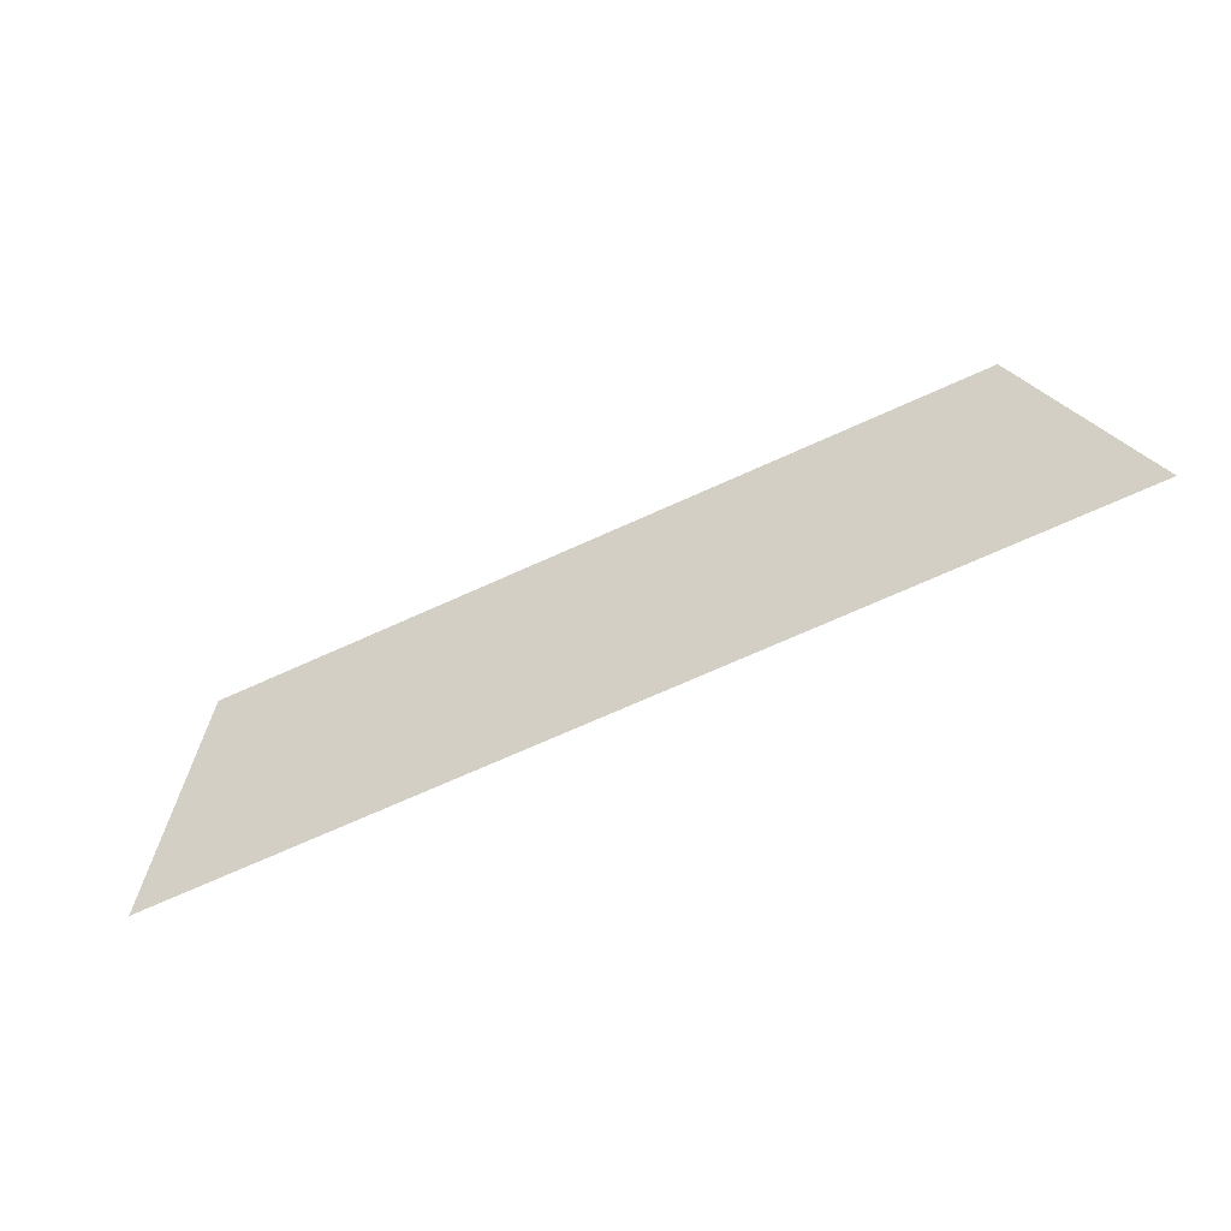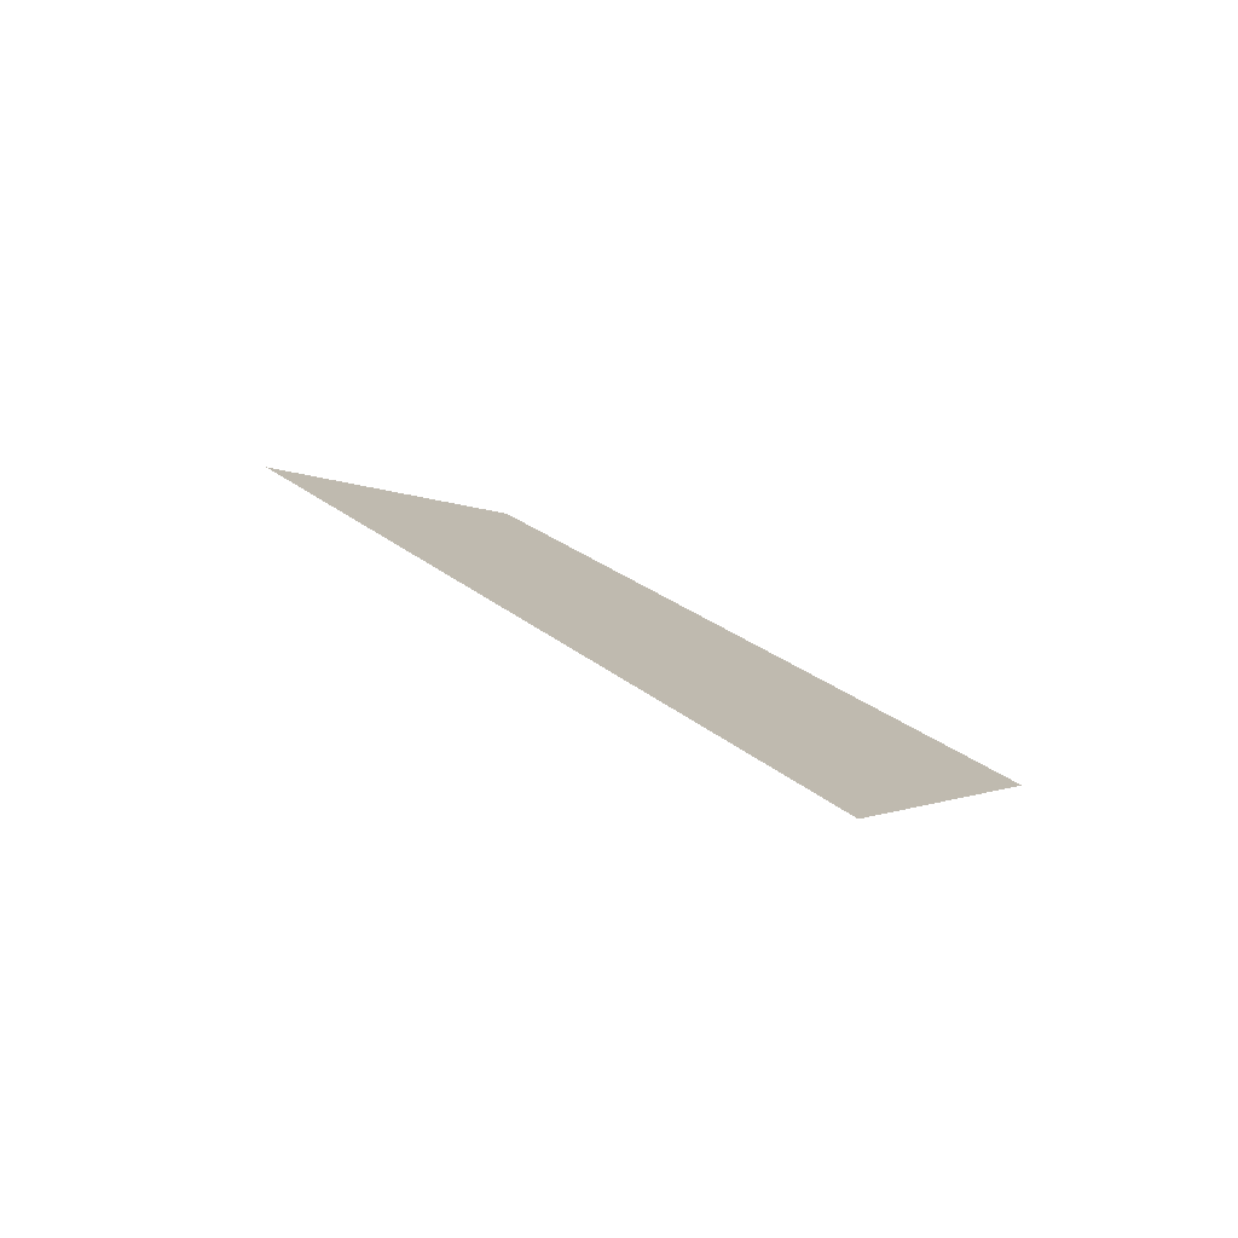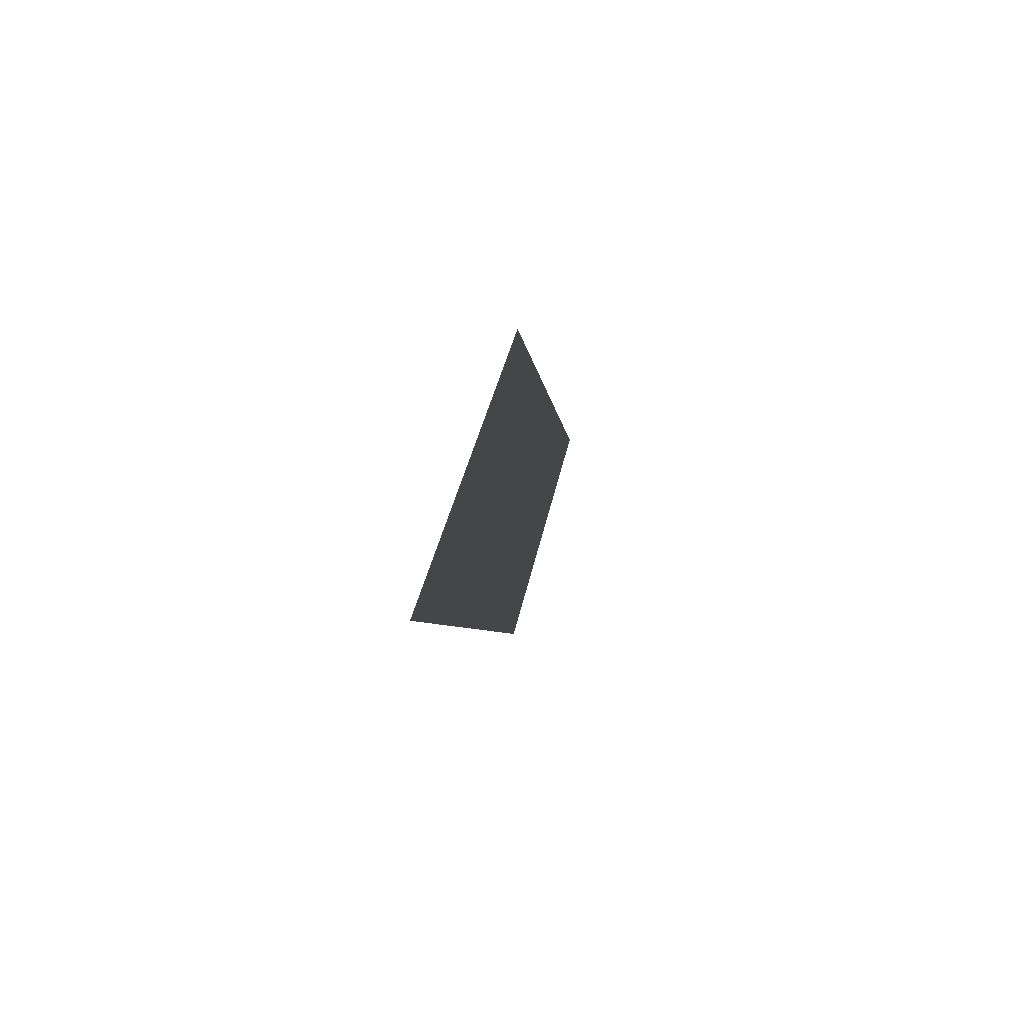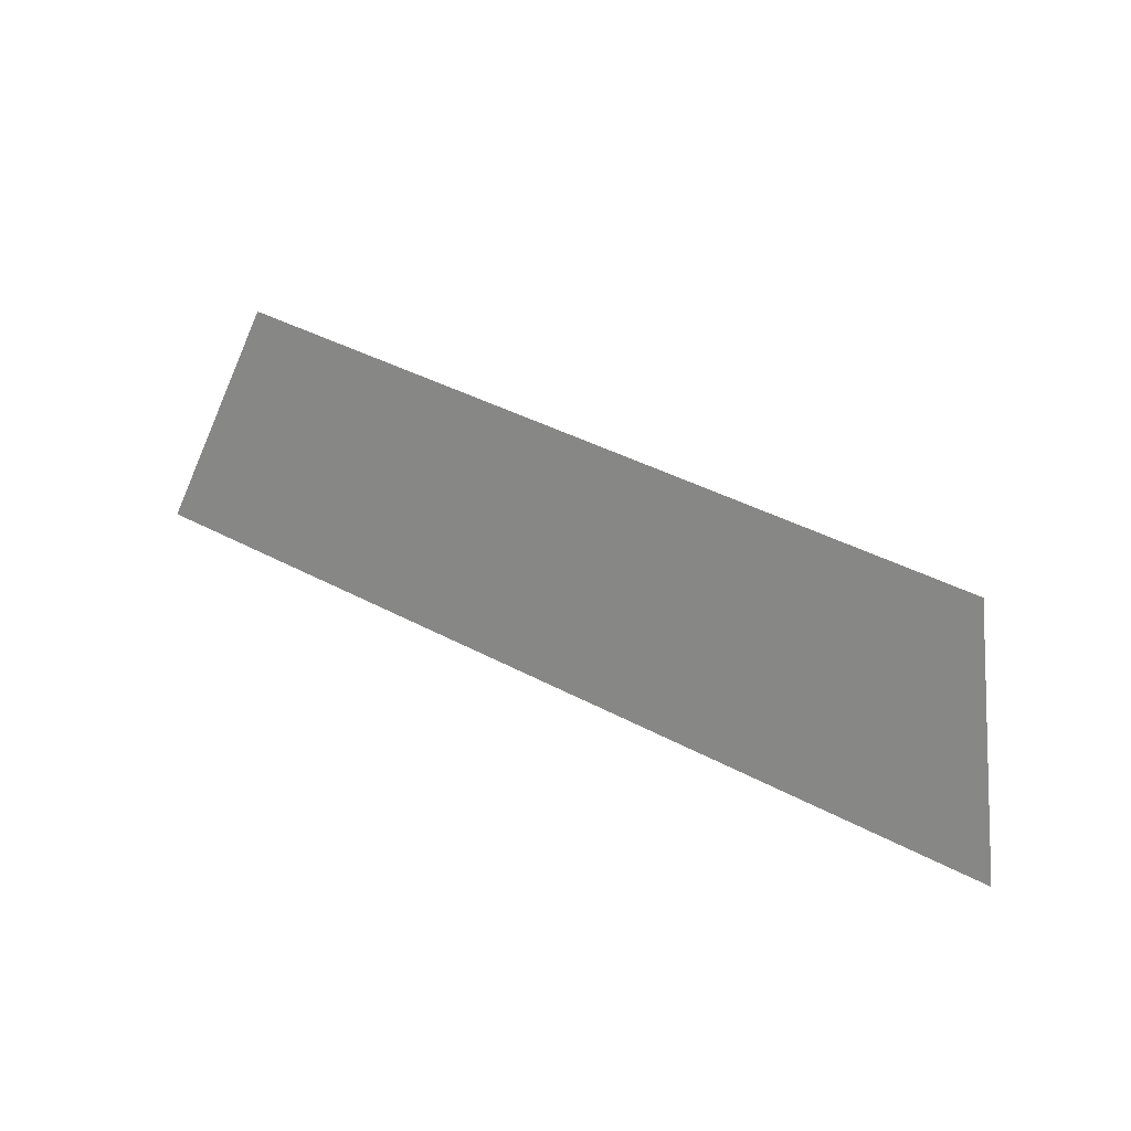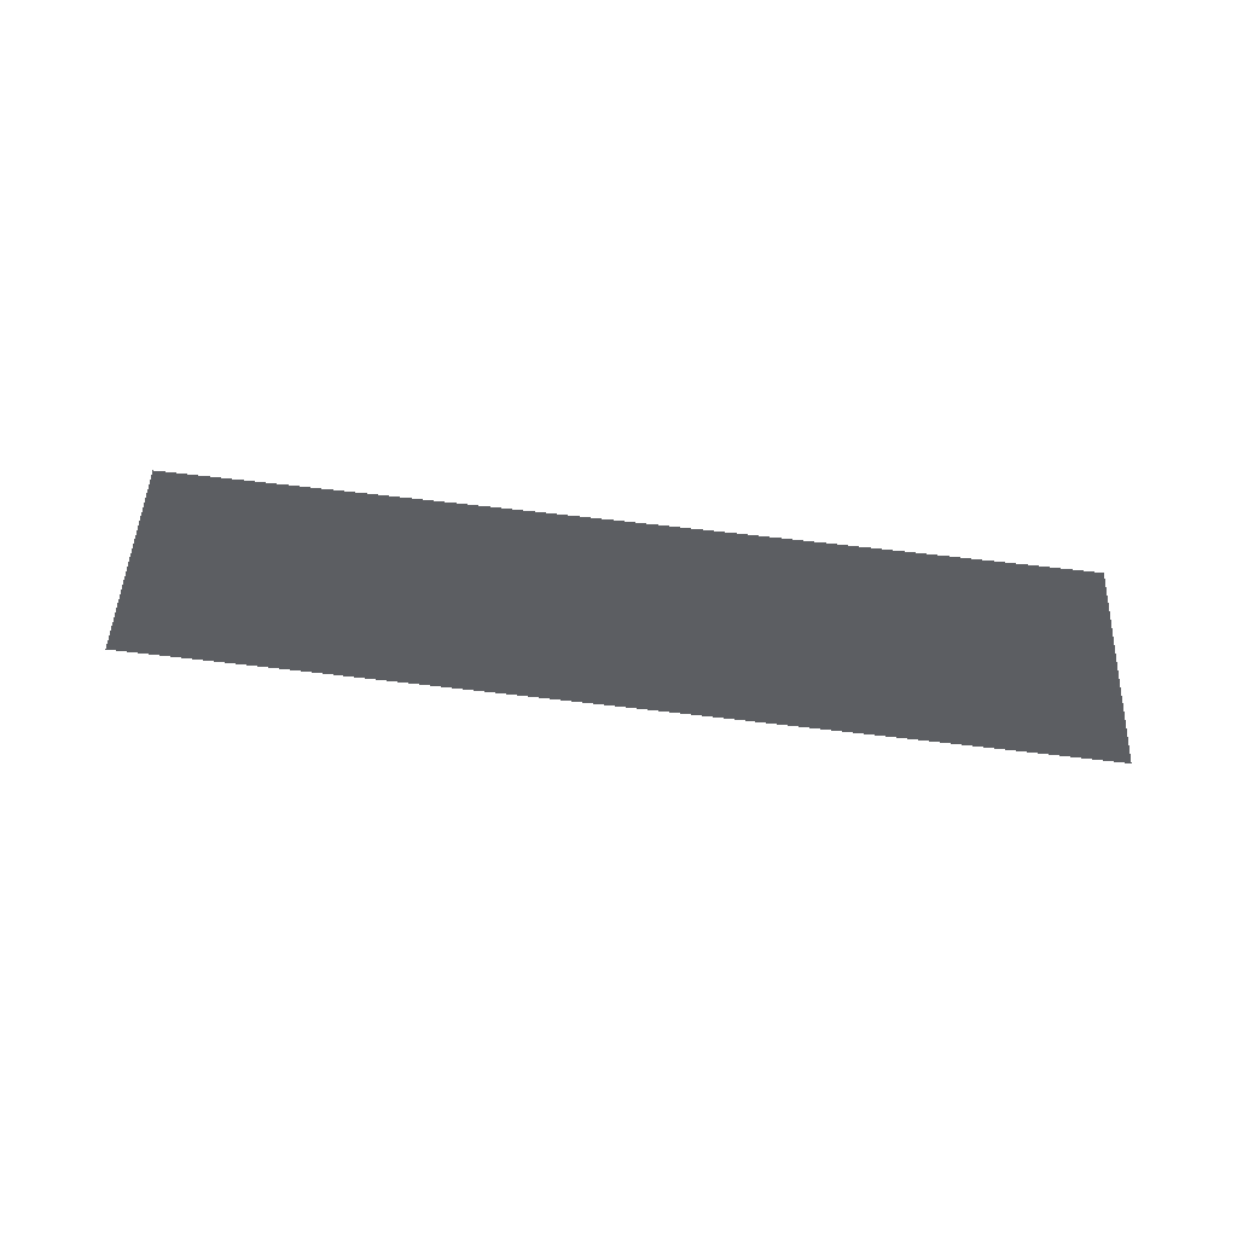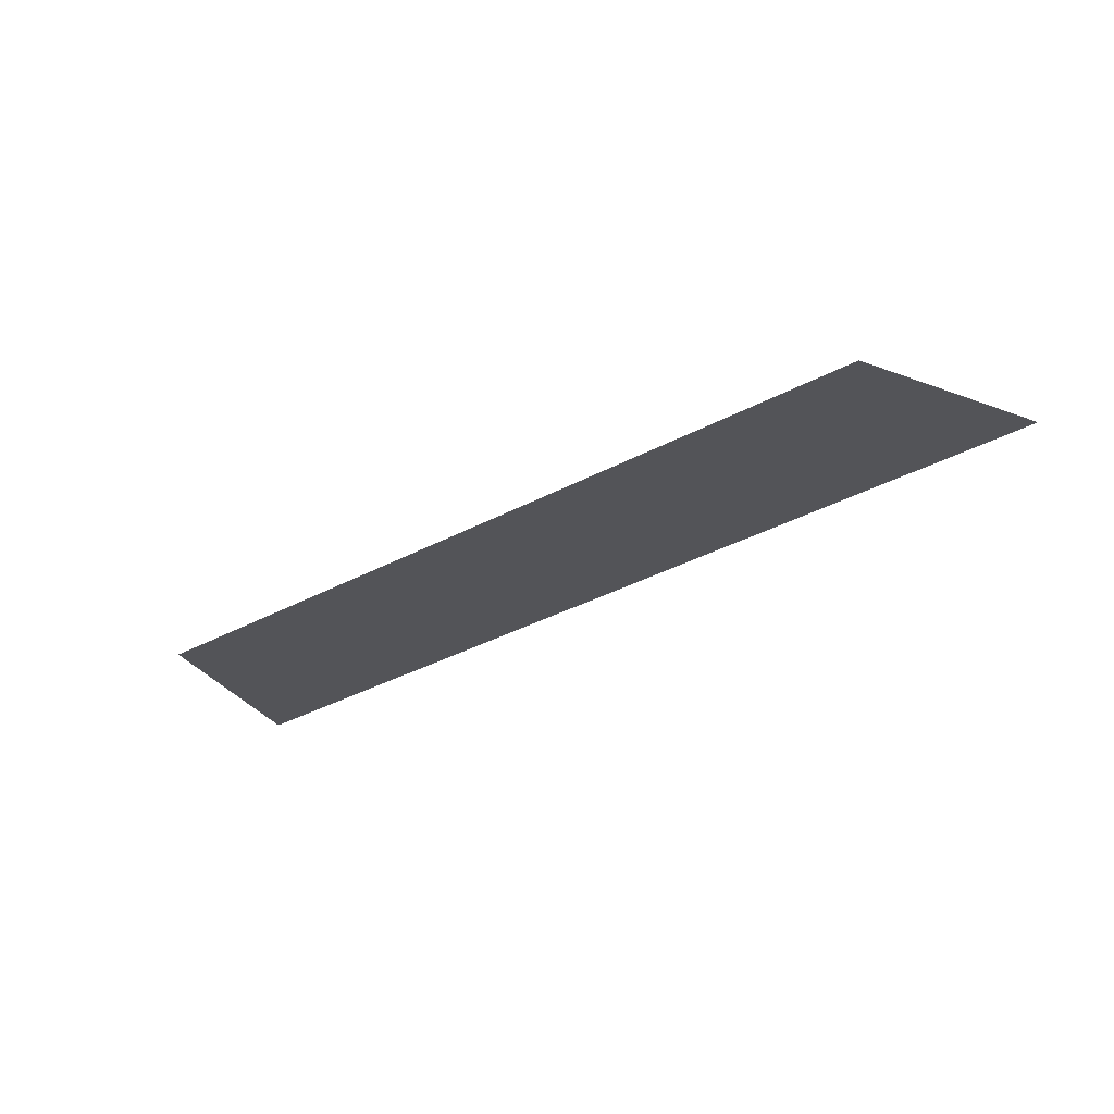
<metadata>
{"format":"obj","ext":"obj","renderer":"f3d","projection":"perspective","resolution":1024,"background":"white","views":[{"elev":-71.6,"azim":-155.8,"up":"+Y"},{"elev":22.6,"azim":55.4,"up":"+Z"},{"elev":-4.5,"azim":95.0,"up":"+Y"},{"elev":41.1,"azim":33.0,"up":"+Y"},{"elev":69.1,"azim":6.7,"up":"+Y"},{"elev":-39.1,"azim":-146.7,"up":"+Z"}]}
</metadata>
<code>
o Group9/mesh7/mesh7-geometry#mesh7-geometry
v -0.3785 0.04242 0.0069
v -0.4542 0.06383 6e-05
v -0.4611 0.04242 0.0069
v -0.3854 0.06383 6e-05
f 1 2 3
f 2 1 4
f 3 2 1
f 4 1 2

</code>
